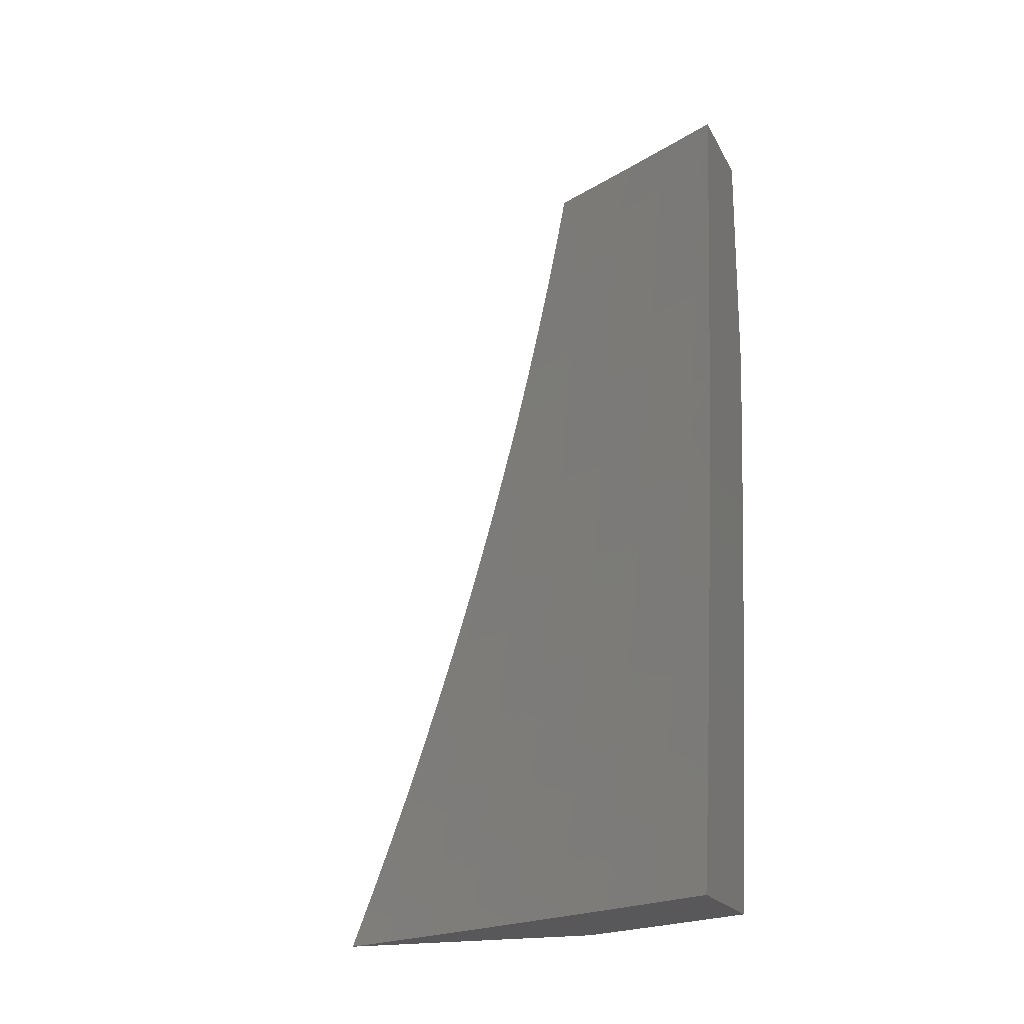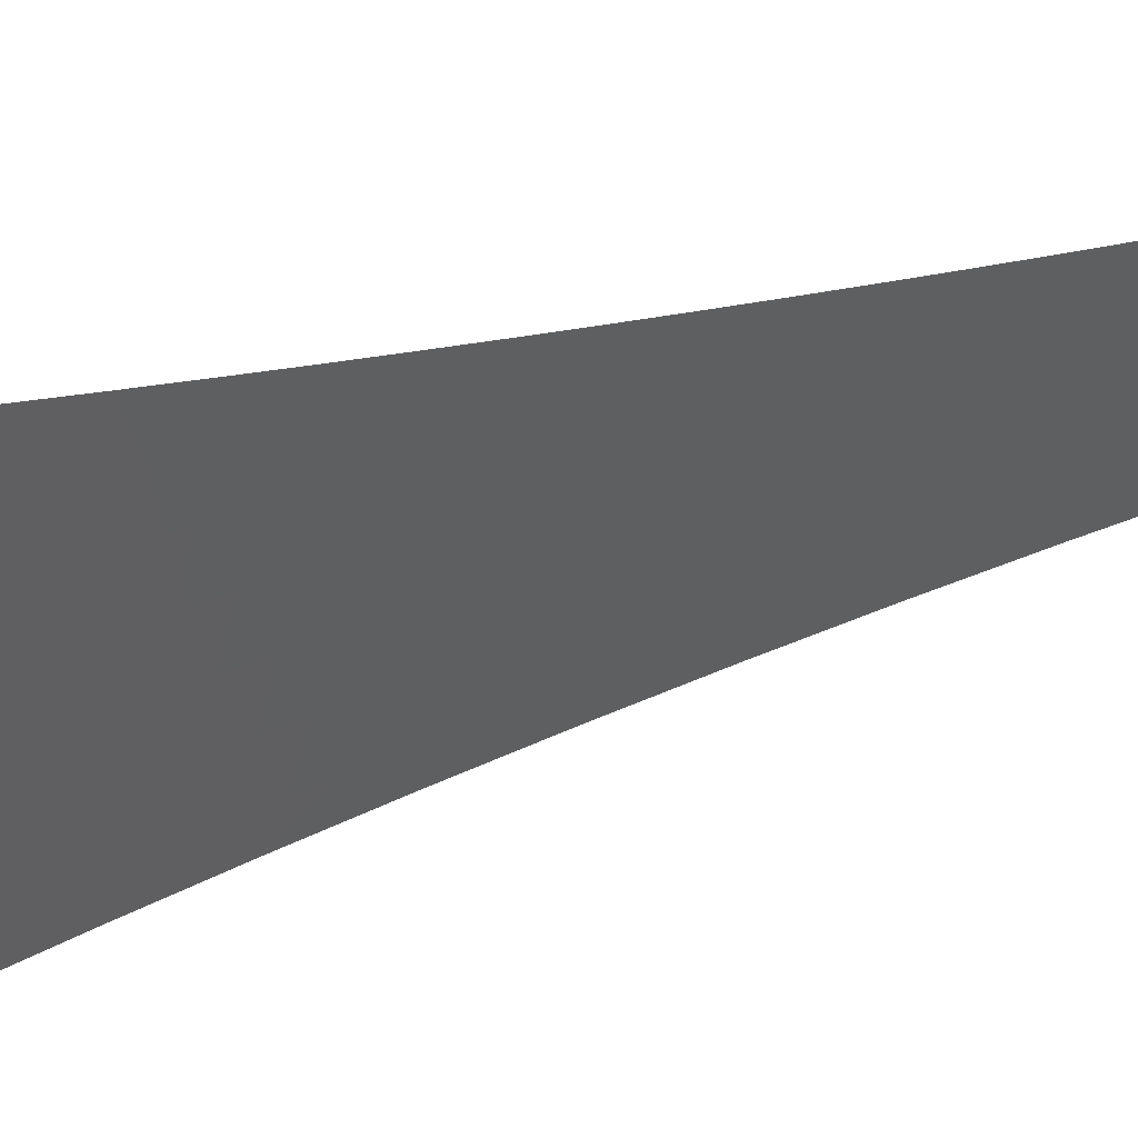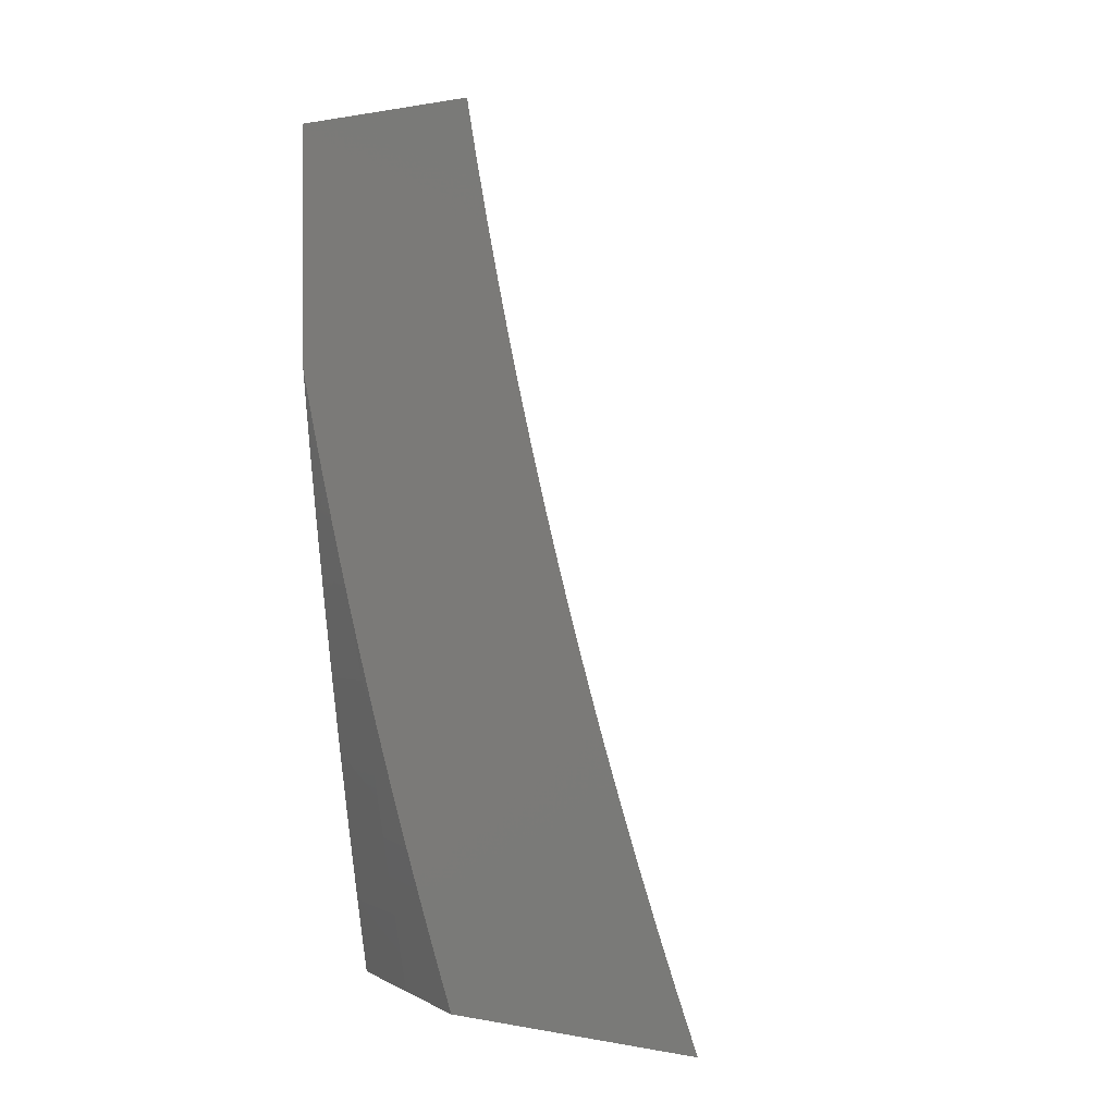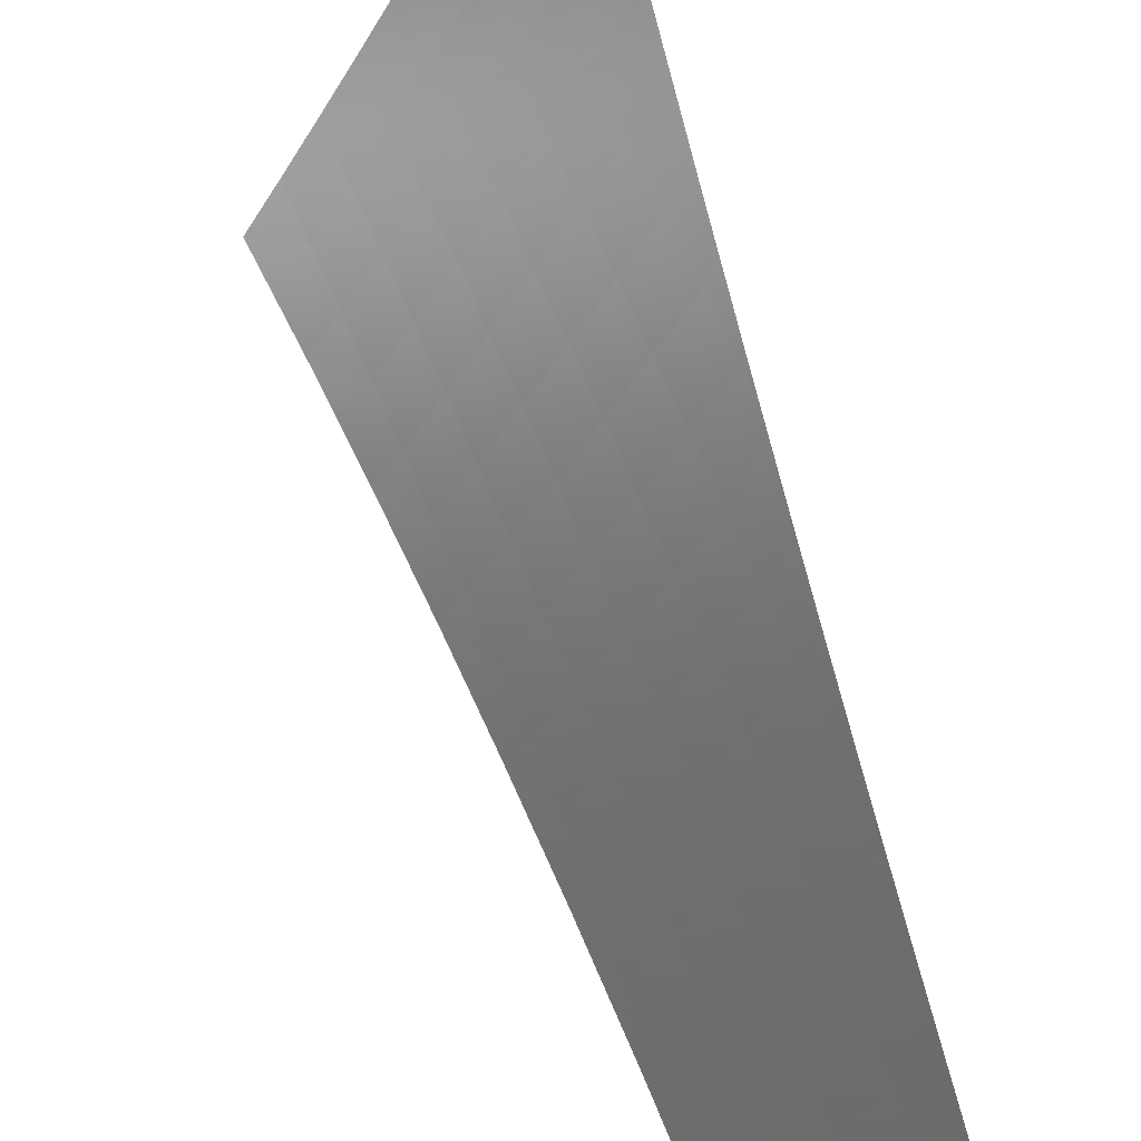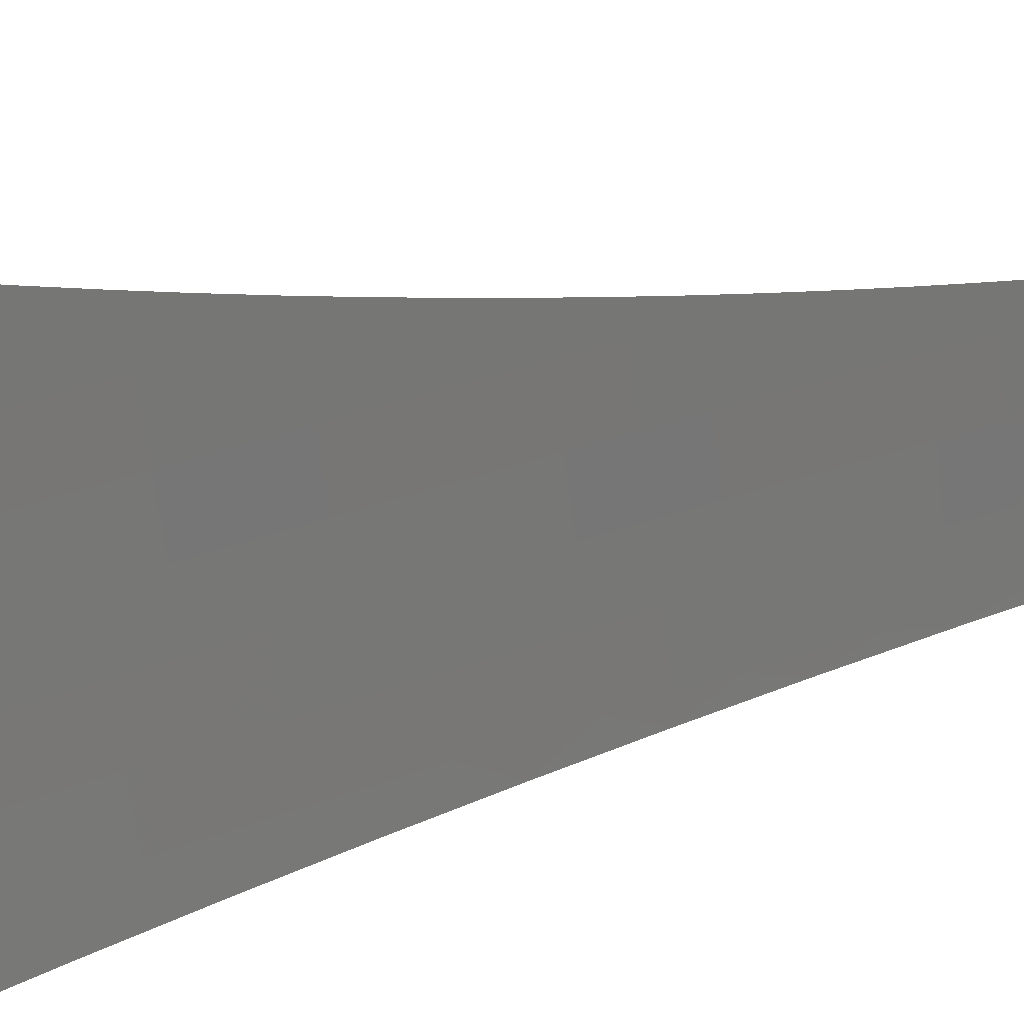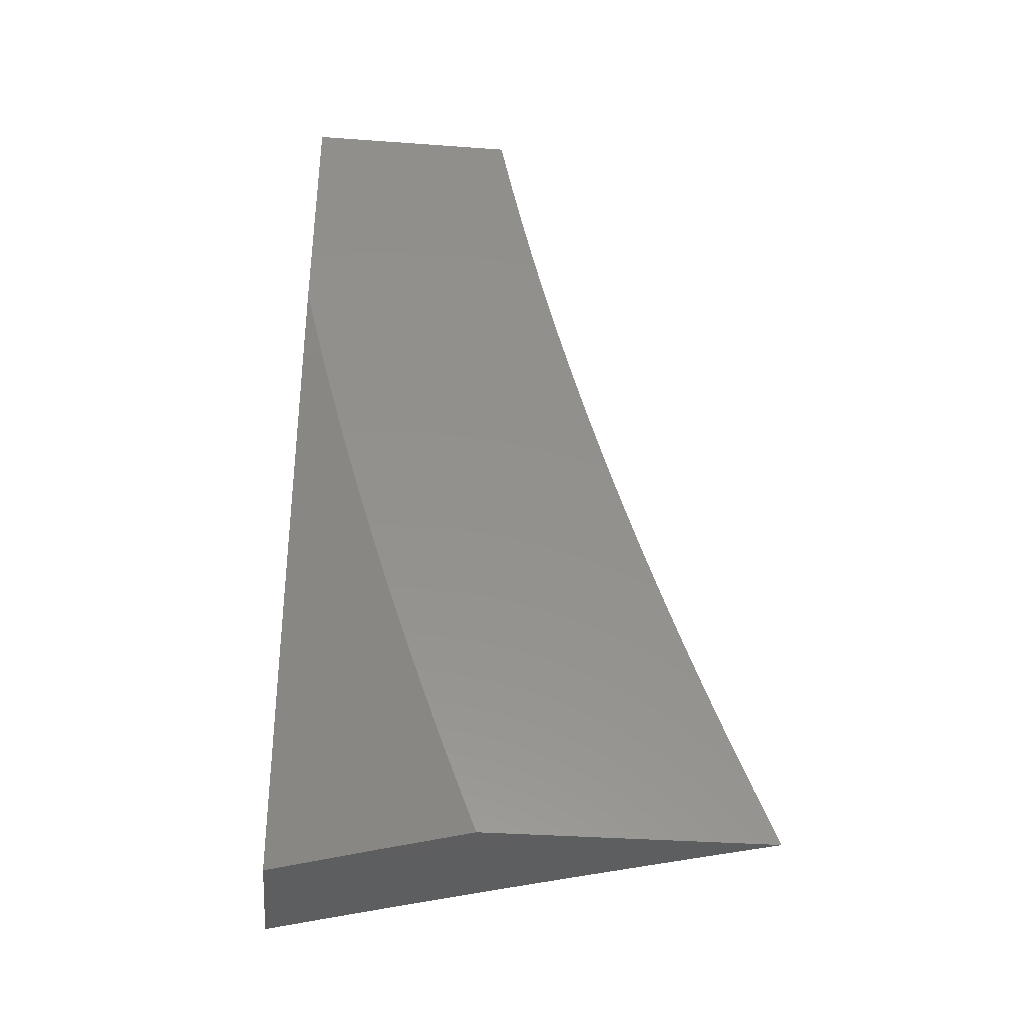
<metadata>
{"format":"stl","ext":"stl","renderer":"f3d","projection":"perspective","resolution":1024,"background":"white","views":[{"elev":-20.2,"azim":-68.9,"up":"+Z"},{"elev":75.6,"azim":-103.9,"up":"+Y"},{"elev":0.6,"azim":125.0,"up":"+Z"},{"elev":60.8,"azim":-14.9,"up":"+Y"},{"elev":48.7,"azim":-106.8,"up":"+Y"},{"elev":-35.9,"azim":84.6,"up":"+Z"}]}
</metadata>
<code>
# stl→obj: 155 verts, 306 faces
v 9.945 -4.892 -2
v 9.948 -4.894 -1.977
v 9.889 -5 -2
v 9.952 -4.895 -1.955
v 9.905 -5 -1.911
v 9.955 -4.897 -1.932
v 9.958 -4.898 -1.91
v 10 -4.816 -1.912
v 10 -4.831 -1.868
v 10 -4.783 -2
v 10 -4.8 -1.956
v 10 -4.846 -1.823
v 9.965 -4.902 -1.865
v 9.961 -4.9 -1.887
v 9.971 -4.905 -1.82
v 10 -4.861 -1.779
v 9.977 -4.908 -1.775
v 10 -4.876 -1.734
v 9.983 -4.911 -1.73
v 10 -4.89 -1.689
v 9.994 -4.916 -1.64
v 10 -4.904 -1.645
v 10 -4.917 -1.6
v 10 -4.93 -1.554
v 9.95 -5 -1.642
v 9.936 -5 -1.732
v 9.921 -5 -1.821
v 9.964 -5 -1.552
v 10 -4.943 -1.509
v 9.977 -5 -1.462
v 10 -4.955 -1.464
v 10 -4.967 -1.419
v 9.989 -5 -1.372
v 10 -4.978 -1.373
v 10 -4.989 -1.328
v 10 -5 -1.282
v 10 -4.469 -2
v 9.968 -4.536 -2
v 10 -4.493 -1.939
v 9.978 -4.54 -1.937
v 10 -4.516 -1.878
v 9.987 -4.545 -1.874
v 10 -4.539 -1.817
v 9.996 -4.549 -1.811
v 10 -4.56 -1.756
v 9.964 -4.616 -1.811
v 9.973 -4.62 -1.748
v 9.94 -4.687 -1.748
v 9.948 -4.691 -1.686
v 9.915 -4.757 -1.686
v 9.923 -4.761 -1.623
v 9.889 -4.828 -1.623
v 9.897 -4.831 -1.56
v 9.862 -4.898 -1.56
v 9.87 -4.902 -1.498
v 9.835 -4.968 -1.498
v 9.842 -4.971 -1.435
v 9.817 -5 -1.502
v 9.834 -5 -1.377
v 9.946 -4.607 -1.937
v 9.936 -4.603 -2
v 9.913 -4.674 -1.937
v 9.903 -4.67 -2
v 9.88 -4.741 -1.937
v 9.87 -4.736 -2
v 9.846 -4.807 -1.937
v 9.837 -4.803 -2
v 9.812 -4.873 -1.937
v 9.803 -4.869 -2
v 9.778 -4.939 -1.937
v 9.768 -4.934 -2
v 9.733 -5 -2
v 9.757 -5 -1.876
v 9.787 -4.944 -1.874
v 9.821 -4.878 -1.874
v 9.856 -4.812 -1.874
v 9.889 -4.745 -1.874
v 9.922 -4.679 -1.874
v 9.955 -4.612 -1.874
v 9.796 -4.948 -1.811
v 9.778 -5 -1.751
v 9.804 -4.952 -1.748
v 9.812 -4.957 -1.686
v 9.839 -4.886 -1.748
v 9.847 -4.89 -1.686
v 9.873 -4.82 -1.748
v 9.881 -4.824 -1.686
v 9.907 -4.753 -1.748
v 9.799 -5 -1.627
v 9.82 -4.96 -1.623
v 9.855 -4.894 -1.623
v 9.828 -4.964 -1.56
v 9.85 -5 -1.251
v 9.855 -4.978 -1.31
v 9.848 -4.975 -1.373
v 9.877 -4.905 -1.435
v 9.904 -4.835 -1.498
v 9.93 -4.765 -1.56
v 9.956 -4.694 -1.623
v 9.981 -4.623 -1.686
v 10 -4.581 -1.694
v 9.864 -5 -1.126
v 9.866 -4.984 -1.186
v 9.861 -4.981 -1.248
v 9.89 -4.911 -1.31
v 9.883 -4.908 -1.373
v 9.918 -4.842 -1.373
v 9.911 -4.838 -1.435
v 9.945 -4.772 -1.435
v 9.938 -4.768 -1.498
v 9.971 -4.701 -1.498
v 9.964 -4.698 -1.56
v 10 -4.639 -1.507
v 9.997 -4.631 -1.56
v 10 -4.621 -1.57
v 9.989 -4.627 -1.623
v 10 -4.601 -1.632
v 9.877 -5 -1
v 9.877 -4.989 -1.062
v 9.872 -4.986 -1.124
v 9.901 -4.917 -1.186
v 9.896 -4.914 -1.248
v 9.93 -4.848 -1.248
v 9.924 -4.845 -1.31
v 9.958 -4.778 -1.31
v 9.951 -4.775 -1.373
v 9.985 -4.708 -1.373
v 9.978 -4.704 -1.435
v 10 -4.674 -1.382
v 10 -4.657 -1.445
v 9.908 -4.941 -1
v 9.912 -4.922 -1.062
v 9.907 -4.92 -1.124
v 9.941 -4.853 -1.124
v 9.936 -4.85 -1.186
v 9.97 -4.783 -1.186
v 9.964 -4.781 -1.248
v 10 -4.721 -1.192
v 9.997 -4.713 -1.248
v 10 -4.706 -1.255
v 9.991 -4.711 -1.31
v 10 -4.691 -1.319
v 9.939 -4.881 -1
v 9.946 -4.855 -1.062
v 9.975 -4.786 -1.124
v 10 -4.735 -1.128
v 9.97 -4.821 -1
v 9.98 -4.788 -1.062
v 10 -4.748 -1.064
v 10 -4.761 -1
v 9.931 -4.683 -1.811
v 9.898 -4.749 -1.811
v 9.864 -4.816 -1.811
v 9.83 -4.882 -1.811
v 10 -5 -1
f 1 2 3
f 3 2 4
f 3 4 5
f 5 4 6
f 5 6 7
f 7 6 8
f 7 8 9
f 10 11 1
f 1 11 2
f 2 11 4
f 4 11 8
f 4 8 6
f 12 13 9
f 9 13 14
f 9 14 7
f 7 14 5
f 13 12 15
f 15 12 16
f 15 16 17
f 17 16 18
f 17 18 19
f 19 18 20
f 19 20 21
f 21 20 22
f 21 22 23
f 23 24 21
f 21 24 25
f 21 25 19
f 19 25 26
f 19 26 17
f 17 26 27
f 17 27 15
f 15 27 13
f 25 24 28
f 28 24 29
f 28 29 30
f 30 29 31
f 30 31 32
f 30 32 33
f 33 32 34
f 33 34 35
f 35 36 33
f 27 5 13
f 13 5 14
f 37 38 39
f 39 38 40
f 39 40 41
f 41 40 42
f 41 42 43
f 43 42 44
f 43 44 45
f 45 44 46
f 45 46 47
f 47 46 48
f 47 48 49
f 49 48 50
f 49 50 51
f 51 50 52
f 51 52 53
f 53 52 54
f 53 54 55
f 55 54 56
f 55 56 57
f 57 56 58
f 57 58 59
f 40 38 60
f 60 38 61
f 60 61 62
f 62 61 63
f 62 63 64
f 64 63 65
f 64 65 66
f 66 65 67
f 66 67 68
f 68 67 69
f 68 69 70
f 70 69 71
f 70 71 72
f 72 73 70
f 70 73 74
f 70 74 68
f 68 74 75
f 68 75 66
f 66 75 76
f 66 76 64
f 64 76 77
f 64 77 62
f 62 77 78
f 62 78 60
f 60 78 79
f 60 79 40
f 40 79 42
f 74 73 80
f 80 73 81
f 80 81 82
f 82 81 83
f 82 83 84
f 84 83 85
f 84 85 86
f 86 85 87
f 86 87 88
f 88 87 50
f 88 50 48
f 81 89 83
f 83 89 90
f 83 90 85
f 85 90 91
f 85 91 87
f 87 91 52
f 87 52 50
f 90 89 92
f 92 89 58
f 92 58 56
f 93 94 59
f 59 94 95
f 59 95 57
f 57 95 96
f 57 96 55
f 55 96 97
f 55 97 53
f 53 97 98
f 53 98 51
f 51 98 99
f 51 99 49
f 49 99 100
f 49 100 47
f 47 100 101
f 47 101 45
f 102 103 93
f 93 103 104
f 93 104 94
f 94 104 105
f 94 105 106
f 106 105 107
f 106 107 108
f 108 107 109
f 108 109 110
f 110 109 111
f 110 111 112
f 112 111 113
f 112 113 114
f 114 113 115
f 114 115 116
f 116 115 117
f 116 117 100
f 100 117 101
f 118 119 102
f 102 119 120
f 102 120 103
f 103 120 121
f 103 121 122
f 122 121 123
f 122 123 124
f 124 123 125
f 124 125 126
f 126 125 127
f 126 127 128
f 128 127 129
f 128 129 130
f 118 131 119
f 119 131 132
f 119 132 133
f 133 132 134
f 133 134 135
f 135 134 136
f 135 136 137
f 137 136 138
f 137 138 139
f 139 138 140
f 139 140 141
f 141 140 142
f 141 142 127
f 127 142 129
f 131 143 132
f 132 143 144
f 132 144 134
f 134 144 145
f 134 145 136
f 136 145 146
f 136 146 138
f 143 147 144
f 144 147 148
f 144 148 145
f 145 148 149
f 145 149 146
f 147 150 148
f 148 150 149
f 128 130 111
f 111 130 113
f 46 44 42
f 46 42 79
f 46 79 151
f 151 79 78
f 151 78 152
f 152 78 77
f 152 77 153
f 153 77 76
f 153 76 154
f 154 76 75
f 154 75 80
f 80 75 74
f 112 114 116
f 112 116 99
f 99 116 100
f 88 48 151
f 151 48 46
f 88 151 152
f 110 112 98
f 98 112 99
f 126 128 109
f 109 128 111
f 137 139 141
f 137 141 125
f 125 141 127
f 86 88 152
f 86 152 153
f 108 110 97
f 97 110 98
f 124 126 107
f 107 126 109
f 135 137 123
f 123 137 125
f 84 86 153
f 84 153 154
f 54 52 91
f 106 108 96
f 96 108 97
f 122 124 105
f 105 124 107
f 133 135 121
f 121 135 123
f 82 84 154
f 82 154 80
f 90 92 91
f 91 92 54
f 92 56 54
f 94 106 95
f 95 106 96
f 103 122 104
f 104 122 105
f 119 133 120
f 120 133 121
f 35 146 36
f 36 146 149
f 36 149 155
f 155 149 150
f 35 34 146
f 146 34 138
f 138 34 32
f 138 32 140
f 140 32 31
f 140 31 29
f 140 29 142
f 142 29 24
f 142 24 23
f 142 23 129
f 129 23 22
f 129 22 130
f 130 22 20
f 130 20 18
f 130 18 113
f 113 18 16
f 113 16 115
f 115 16 12
f 115 12 9
f 115 9 117
f 117 9 8
f 117 8 101
f 101 8 11
f 101 11 10
f 37 39 10
f 10 39 41
f 10 41 43
f 43 45 10
f 10 45 101
f 1 63 10
f 10 63 61
f 10 61 38
f 3 67 1
f 1 67 65
f 1 65 63
f 72 71 3
f 3 71 69
f 3 69 67
f 38 37 10
f 150 147 155
f 155 147 143
f 155 143 131
f 131 118 155
f 5 81 3
f 3 81 73
f 3 73 72
f 81 5 89
f 89 5 27
f 89 27 58
f 58 27 26
f 58 26 25
f 58 25 59
f 59 25 28
f 59 28 93
f 93 28 30
f 93 30 33
f 93 33 102
f 102 33 36
f 102 36 118
f 118 36 155

</code>
